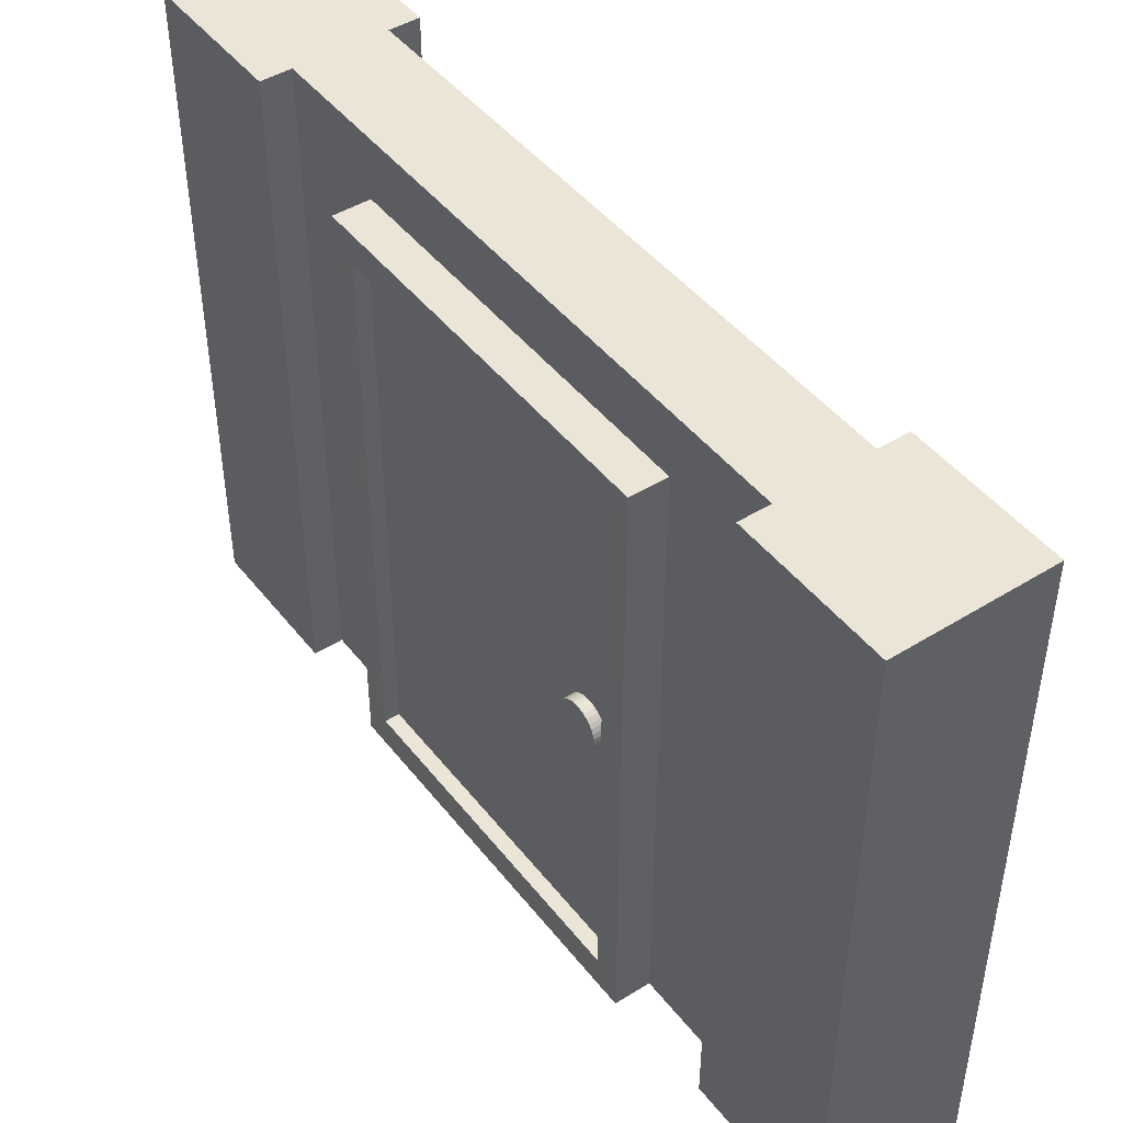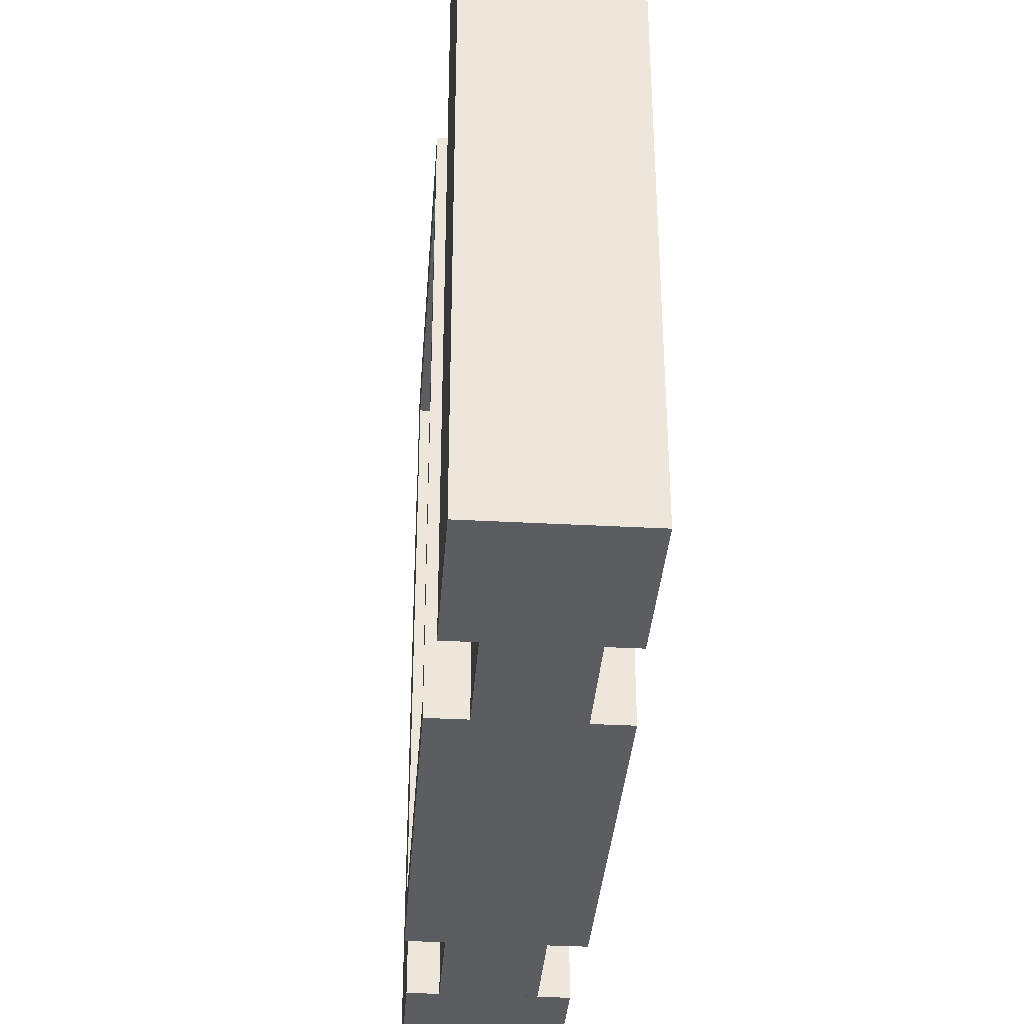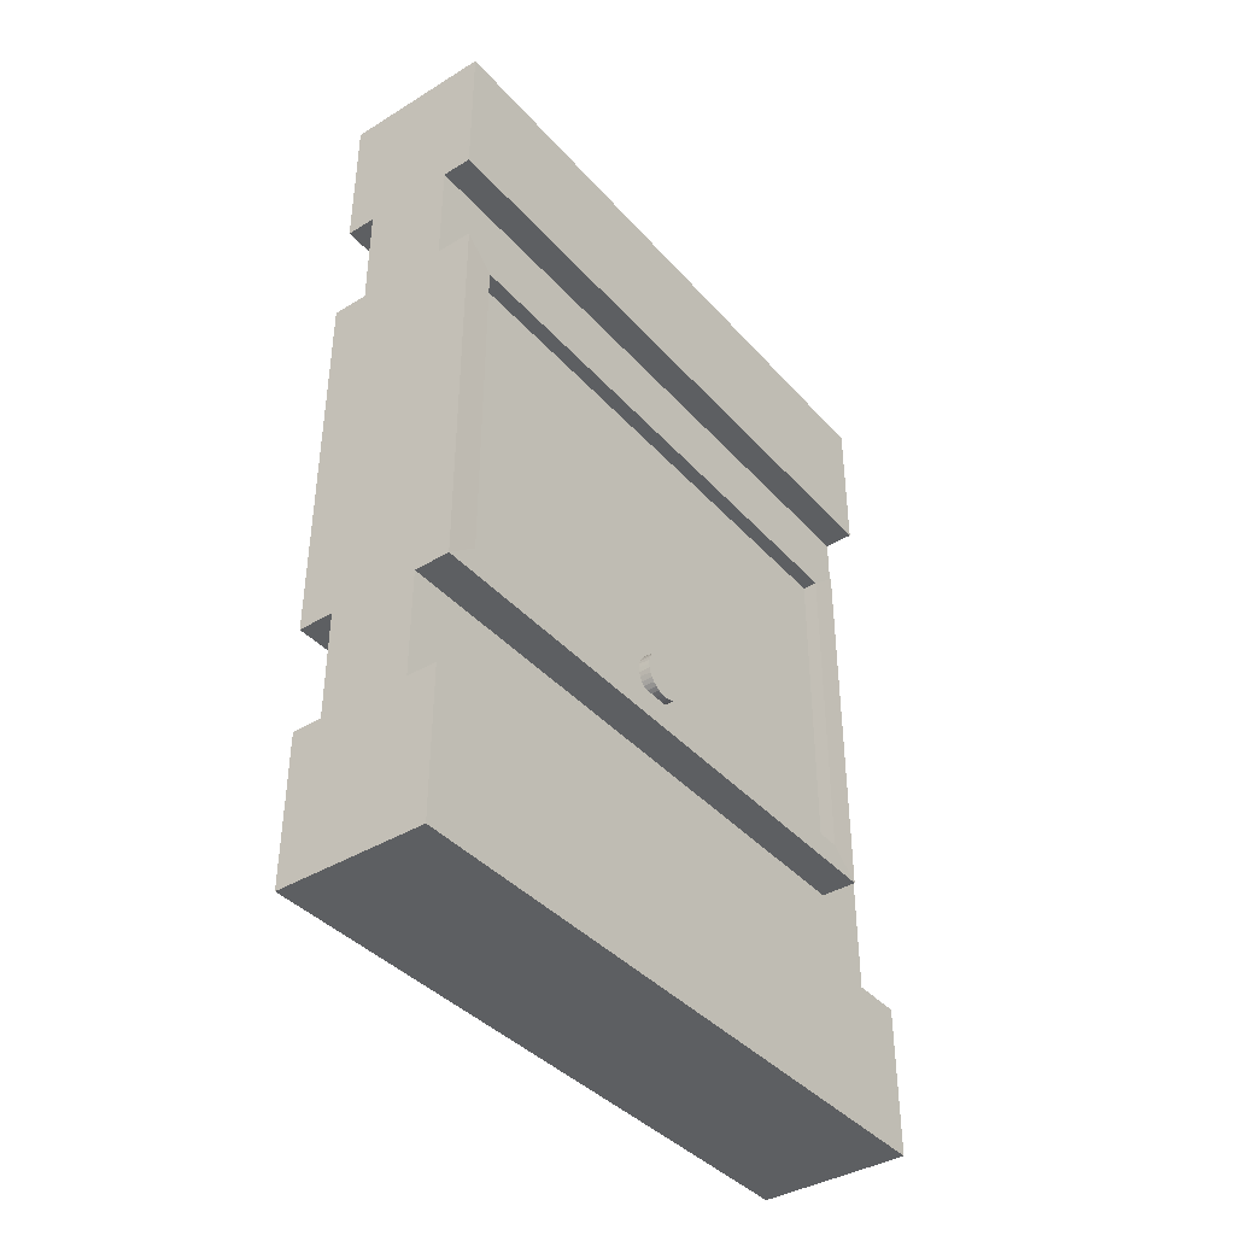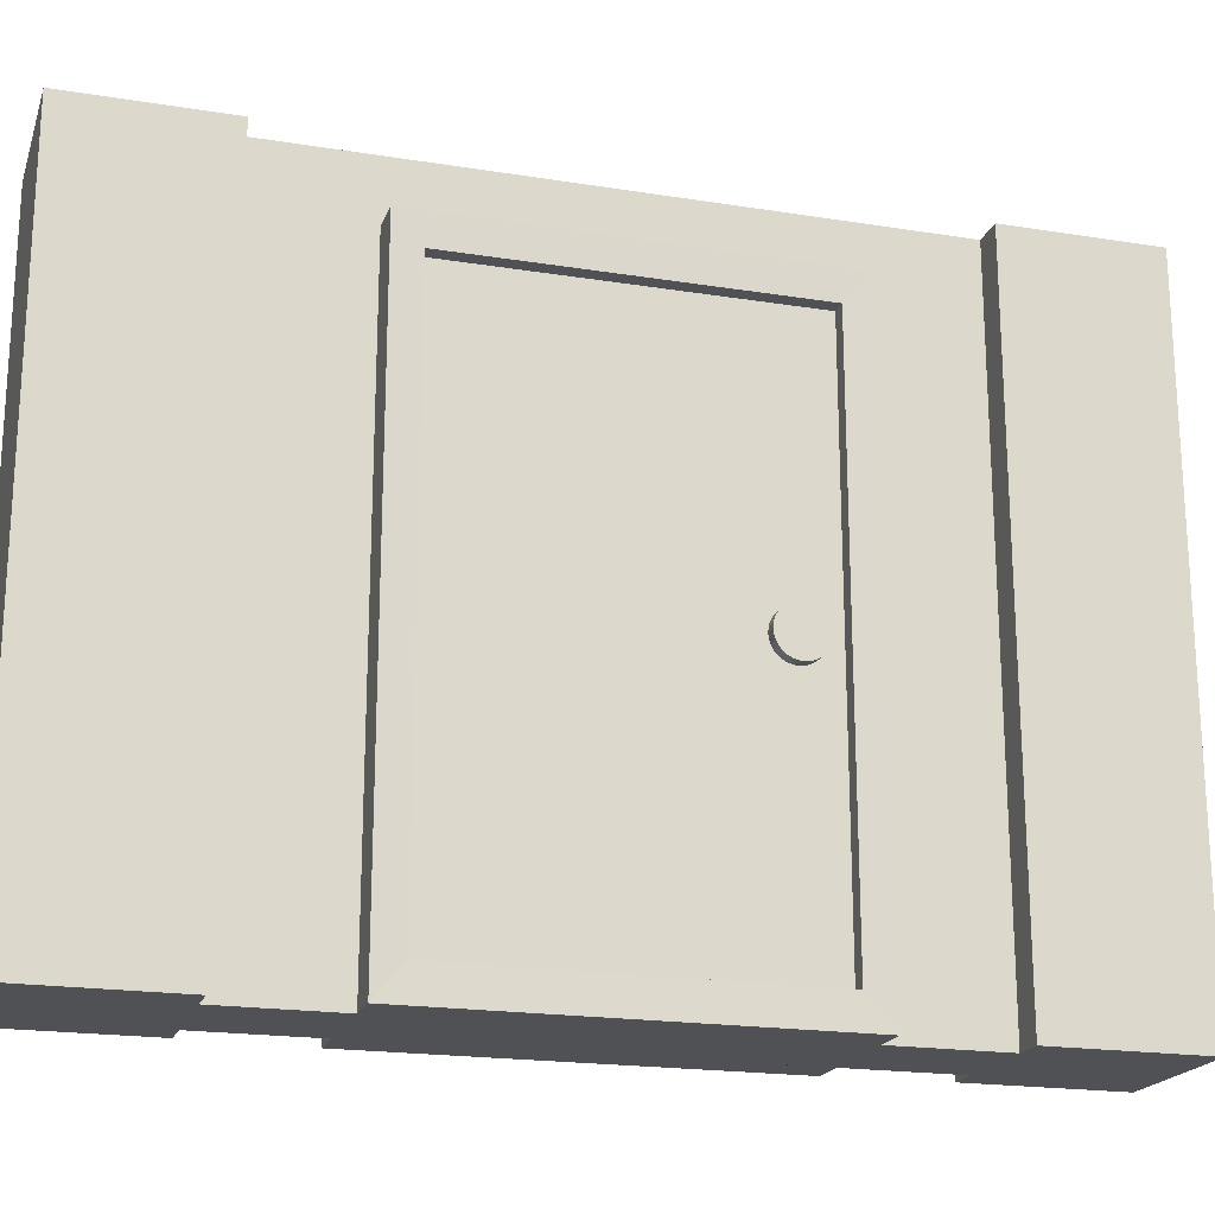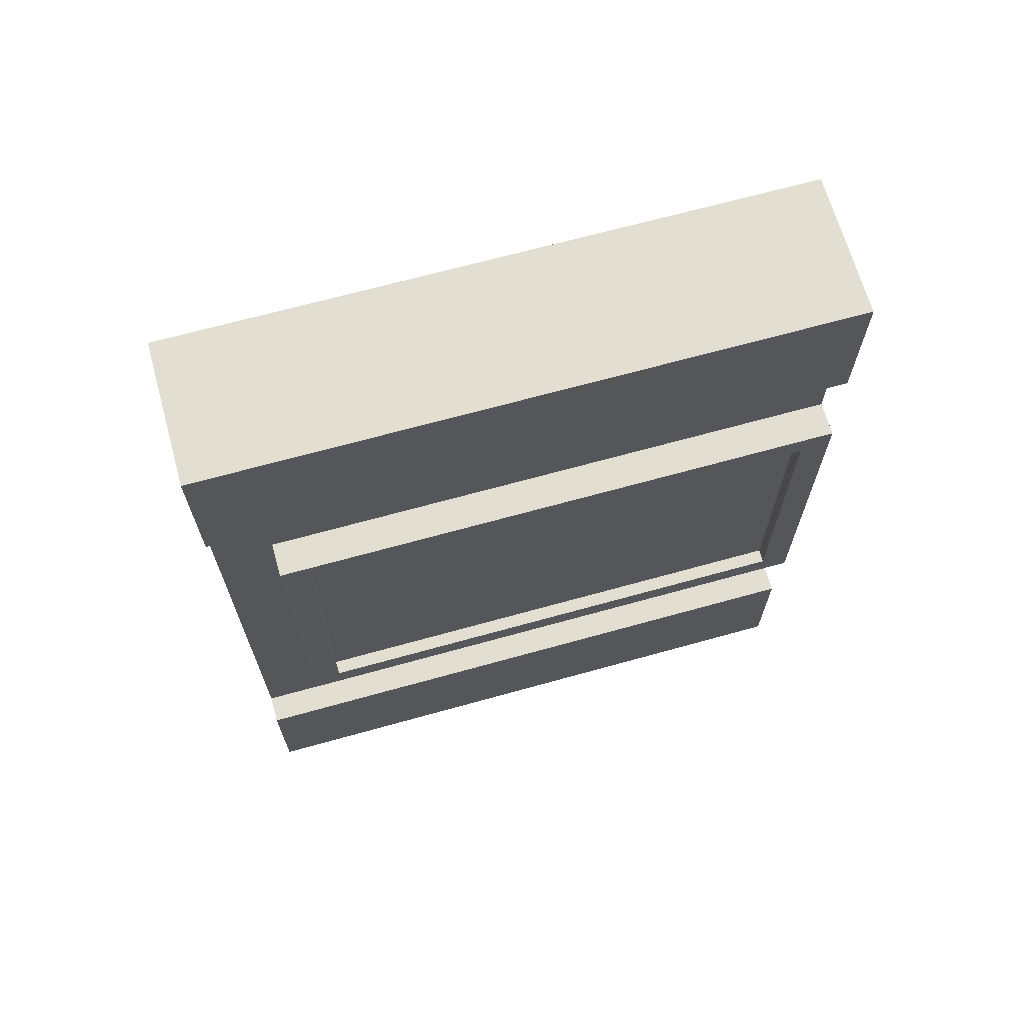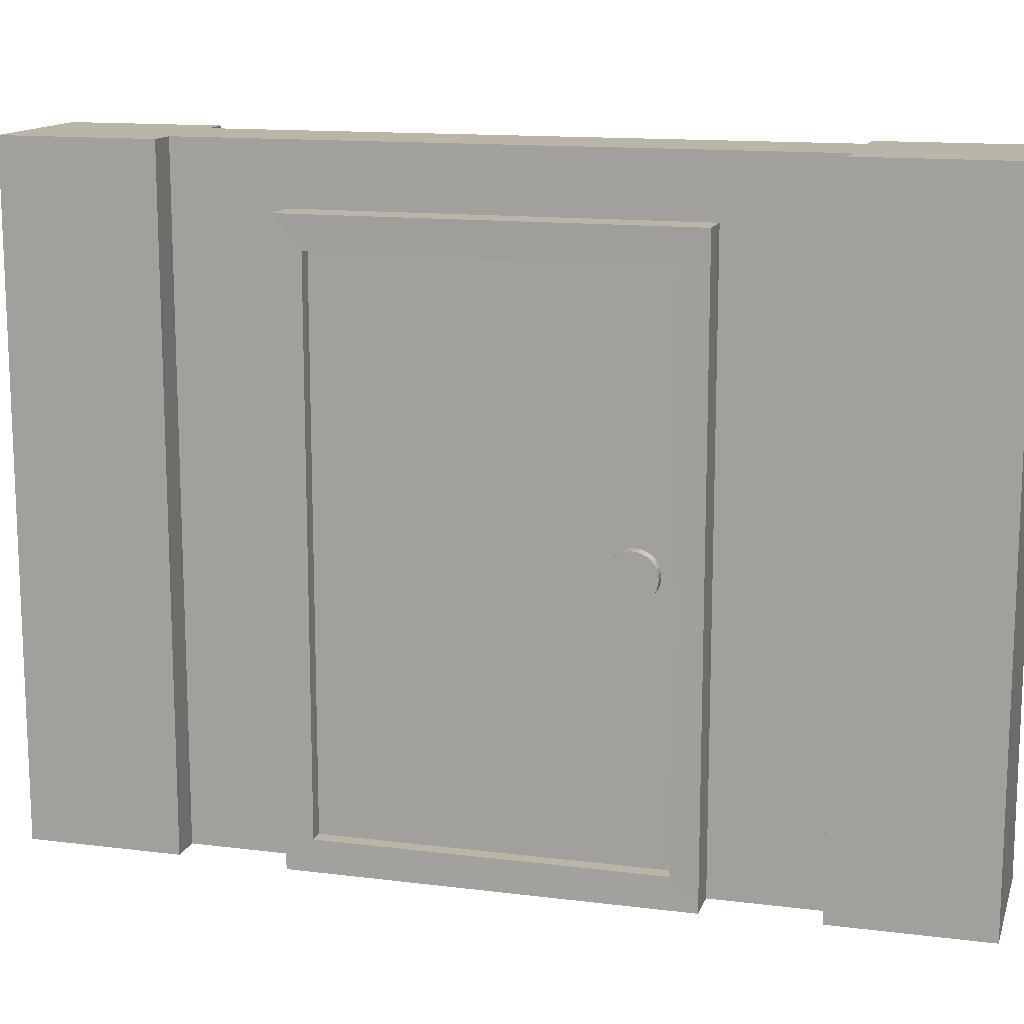
<metadata>
{"format":"obj","ext":"obj","renderer":"f3d","projection":"perspective","resolution":1024,"background":"white","views":[{"elev":45.6,"azim":144.4,"up":"+Y"},{"elev":-35.5,"azim":-4.1,"up":"+Y"},{"elev":-39.7,"azim":37.0,"up":"+Z"},{"elev":-19.8,"azim":73.5,"up":"+Y"},{"elev":67.5,"azim":-105.6,"up":"+Z"},{"elev":13.6,"azim":105.7,"up":"+Y"}]}
</metadata>
<code>
o Wood_Door_Square_01
v 0.5 2.2 0
v 0.5 2.2 -0.5
v 0.4 2.2 -0.5
v 0.1 2.2 -0.5
v 0 2.2 -0.5
v 0 2.2 0
v 0.5 0 0
v 0.5 0 -0.5
v 0 0 -0.5
v 0.1 0 -0.5
v 0.4 0 -0.5
v 0 0 0
v 0.1 0 -2.5
v 0.1 0 -2.111
v 0.1 1.916 -2.111
v 0.1 1.916 -0.8889
v 0.1 0 -0.8889
v 0.1 2.2 -2.5
v 0.4 0 -2.5
v 0.4 0 -2.111
v 0.4 1.916 -0.8889
v 0.4 1.916 -2.111
v 0.4 2.2 -2.5
v 0.4 0 -0.8889
v 0.5 0 -2.5
v 0.5 2.2 -2.5
v 0.5 2.2 -3
v 0.5 0 -3
v 0 2.2 -3
v 0 2.2 -2.5
v 0 0 -3
v 0 0 -2.5
v 0.4697 0.1048 -0.95
v 0.4697 1.895 -0.95
v 0.4697 0.1048 -2.05
v 0.4697 1.895 -2.05
v 0.4684 2 -2.139
v 0.4684 -0 -2.139
v 0.4684 0 -0.8612
v 0.4684 2 -0.8612
v 0.5199 2 -2.139
v 0.5199 -0 -2.139
v 0.5199 0 -0.8612
v 0.5199 2 -0.8612
v 0.5187 1.895 -2.05
v 0.5187 0.1048 -2.05
v 0.5187 0.1048 -0.95
v 0.5187 1.895 -0.95
v 0.03132 0.1048 -0.95
v 0.03132 1.895 -0.95
v 0.03132 0.1048 -2.05
v 0.03132 1.895 -2.05
v 0.2505 -0 -2.139
v 0.2505 2 -2.139
v 0.2505 0 -0.8612
v 0.2505 2 -0.8612
v 0.03257 2 -2.139
v 0.03257 -0 -2.139
v 0.03257 0 -0.8612
v 0.03257 2 -0.8612
v -0.01895 2 -2.139
v -0.01895 -0 -2.139
v -0.01895 0 -0.8612
v -0.01895 2 -0.8612
v -0.0177 1.895 -2.05
v -0.0177 0.1048 -2.05
v -0.0177 0.1048 -0.95
v -0.0177 1.895 -0.95
v 0.3501 0.994 -2.004
v 0.5072 0.994 -2.004
v 0.3501 0.9787 -2.003
v 0.5072 0.9787 -2.003
v 0.3501 0.964 -1.998
v 0.5072 0.964 -1.998
v 0.3501 0.9504 -1.991
v 0.5072 0.9504 -1.991
v 0.3501 0.9385 -1.981
v 0.5072 0.9385 -1.981
v 0.3501 0.9287 -1.97
v 0.5072 0.9287 -1.97
v 0.3501 0.9215 -1.956
v 0.5072 0.9215 -1.956
v 0.3501 0.917 -1.941
v 0.5072 0.917 -1.941
v 0.3501 0.9155 -1.926
v 0.5072 0.9155 -1.926
v 0.3501 0.917 -1.911
v 0.5072 0.917 -1.911
v 0.3501 0.9215 -1.896
v 0.5072 0.9215 -1.896
v 0.3501 0.9287 -1.882
v 0.5072 0.9287 -1.882
v 0.3501 0.9385 -1.87
v 0.5072 0.9385 -1.87
v 0.3501 0.9504 -1.861
v 0.5072 0.9504 -1.861
v 0.3501 0.964 -1.853
v 0.5072 0.964 -1.853
v 0.3501 0.9787 -1.849
v 0.5072 0.9787 -1.849
v 0.3501 0.994 -1.847
v 0.5072 0.994 -1.847
v 0.3501 1.009 -1.849
v 0.5072 1.009 -1.849
v 0.3501 1.024 -1.853
v 0.5072 1.024 -1.853
v 0.3501 1.038 -1.861
v 0.5072 1.038 -1.861
v 0.3501 1.05 -1.87
v 0.5072 1.05 -1.87
v 0.3501 1.059 -1.882
v 0.5072 1.059 -1.882
v 0.3501 1.067 -1.896
v 0.5072 1.067 -1.896
v 0.3501 1.071 -1.911
v 0.5072 1.071 -1.911
v 0.3501 1.073 -1.926
v 0.5072 1.073 -1.926
v 0.3501 1.071 -1.941
v 0.5072 1.071 -1.941
v 0.3501 1.067 -1.956
v 0.5072 1.067 -1.956
v 0.3501 1.059 -1.97
v 0.5072 1.059 -1.97
v 0.3501 1.05 -1.981
v 0.5072 1.05 -1.981
v 0.3501 1.038 -1.991
v 0.5072 1.038 -1.991
v 0.3501 1.024 -1.998
v 0.5072 1.024 -1.998
v 0.3501 1.009 -2.003
v 0.5072 1.009 -2.003
g Wood_Door_Square_01_Wood_Door_Square_01_Wood
f 53 54 37 38
f 35 36 34 33
f 53 38 39 55
f 37 54 56 40
f 39 40 56 55
f 39 38 42 43
f 35 33 47 46
f 40 39 43 44
f 33 34 48 47
f 45 46 42 41
f 46 47 43 42
f 48 45 41 44
f 47 48 44 43
f 34 36 45 48
f 37 40 44 41
f 36 35 46 45
f 38 37 41 42
f 53 58 57 54
f 51 49 50 52
f 53 55 59 58
f 57 60 56 54
f 59 55 56 60
f 59 63 62 58
f 51 66 67 49
f 60 64 63 59
f 49 67 68 50
f 65 61 62 66
f 66 62 63 67
f 68 64 61 65
f 67 63 64 68
f 50 68 65 52
f 57 61 64 60
f 52 65 66 51
f 58 62 61 57
f 69 70 72 71
f 71 72 74 73
f 73 74 76 75
f 75 76 78 77
f 77 78 80 79
f 79 80 82 81
f 81 82 84 83
f 83 84 86 85
f 85 86 88 87
f 87 88 90 89
f 89 90 92 91
f 91 92 94 93
f 93 94 96 95
f 95 96 98 97
f 97 98 100 99
f 99 100 102 101
f 101 102 104 103
f 103 104 106 105
f 105 106 108 107
f 107 108 110 109
f 109 110 112 111
f 111 112 114 113
f 113 114 116 115
f 115 116 118 117
f 117 118 120 119
f 119 120 122 121
f 121 122 124 123
f 123 124 126 125
f 125 126 128 127
f 127 128 130 129
f 72 70 132 130 128 126 124 122 120 118 116 114 112 110 108 106 104 102 100 98 96 94 92 90 88 86 84 82 80 78 76 74
f 129 130 132 131
f 131 132 70 69
f 69 71 73 75 77 79 81 83 85 87 89 91 93 95 97 99 101 103 105 107 109 111 113 115 117 119 121 123 125 127 129 131
f 1 2 3 4 5 6
f 7 8 2 1
f 9 10 11 8 7 12
f 9 5 4 10
f 6 5 9 12
f 12 7 1 6
f 25 26 23 19
f 27 26 25 28
f 29 30 18 23 26 27
f 31 32 30 29
f 25 19 13 32 31 28
f 30 32 13 18
f 28 31 29 27
f 2 8 11 3
g Wood_Door_Square_01_Wood_Door_Square_01_Dark_Stone
f 13 14 15 16 17 10 4 18
f 19 20 14 13
f 21 22 20 19 23 3 11 24
f 15 22 21 16
f 20 22 15 14
f 16 21 24 17
f 10 17 24 11
f 23 18 4 3

</code>
